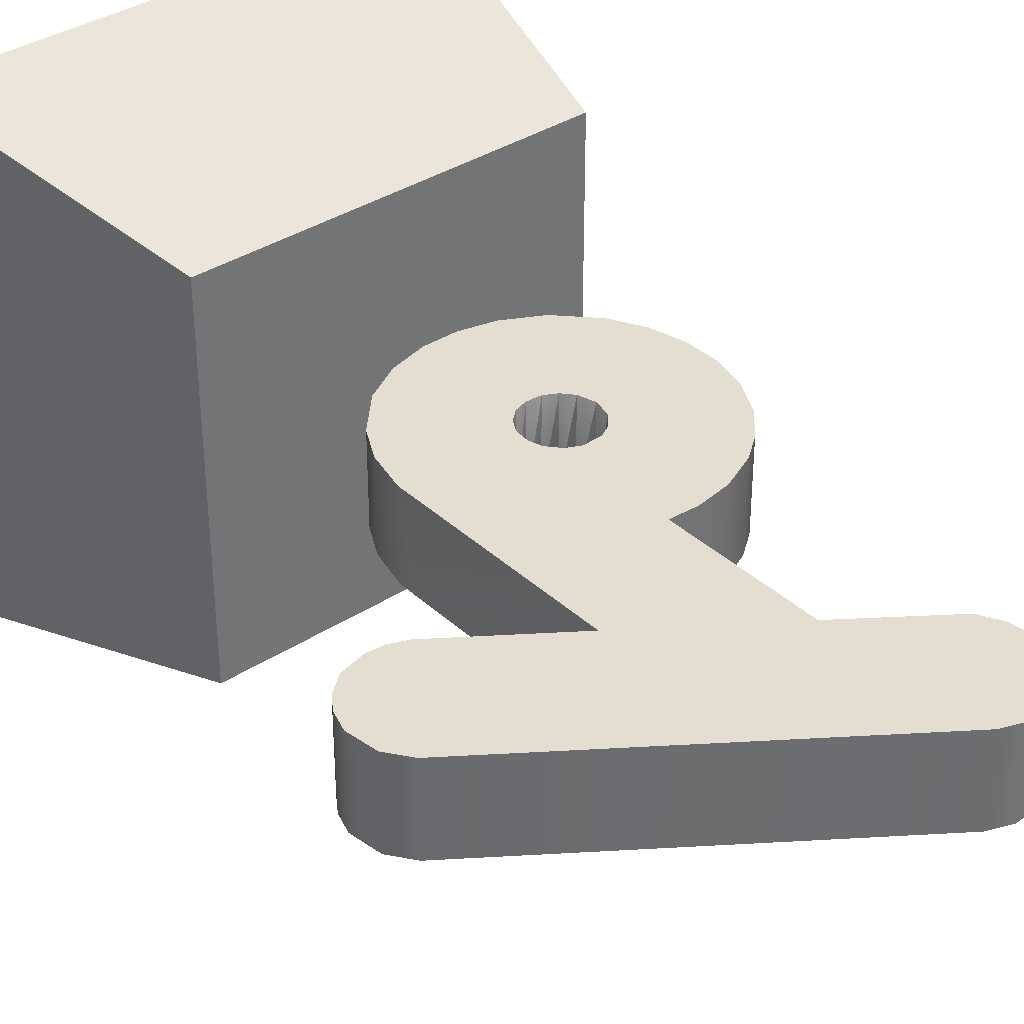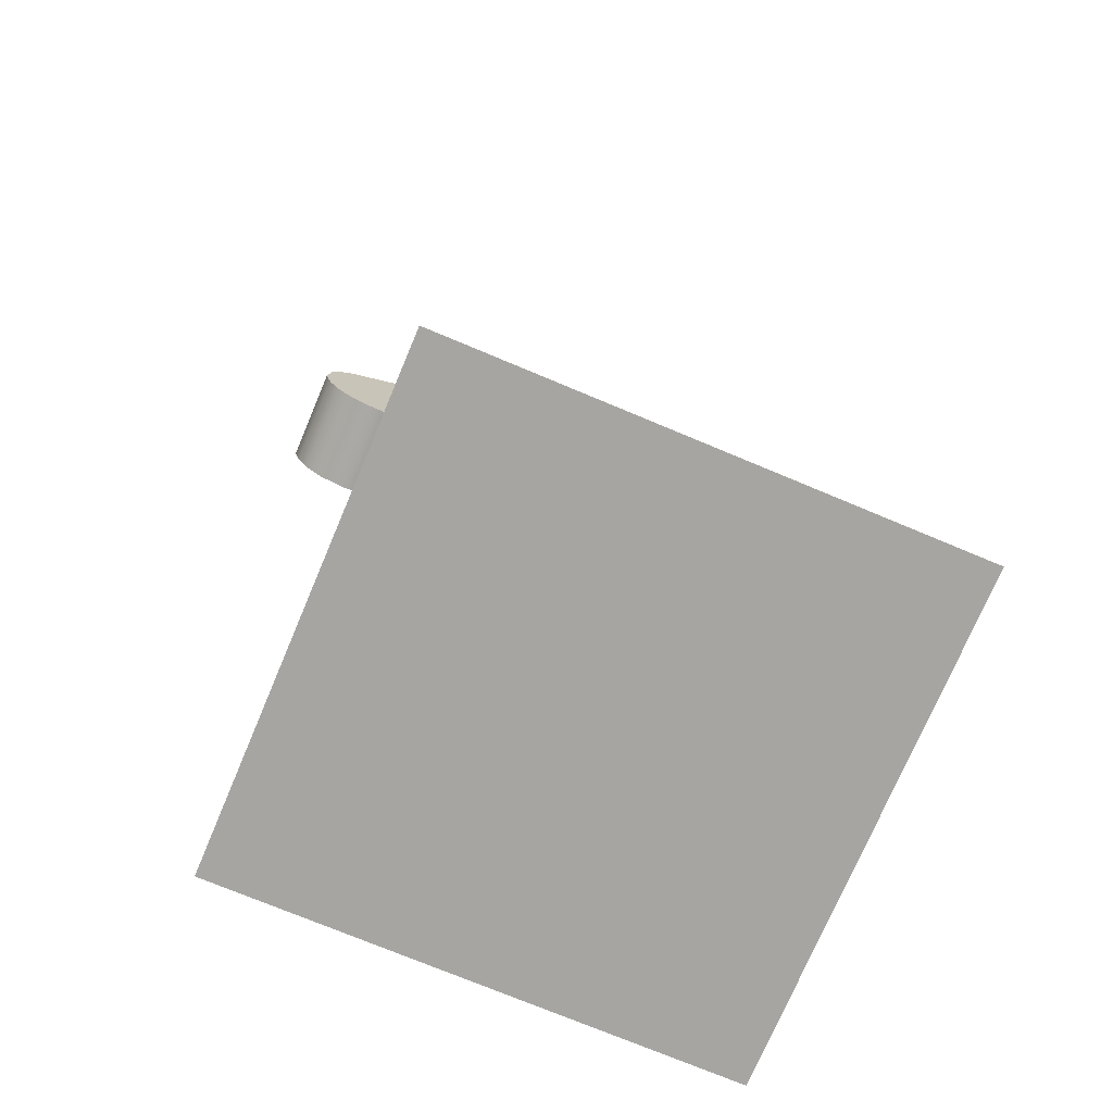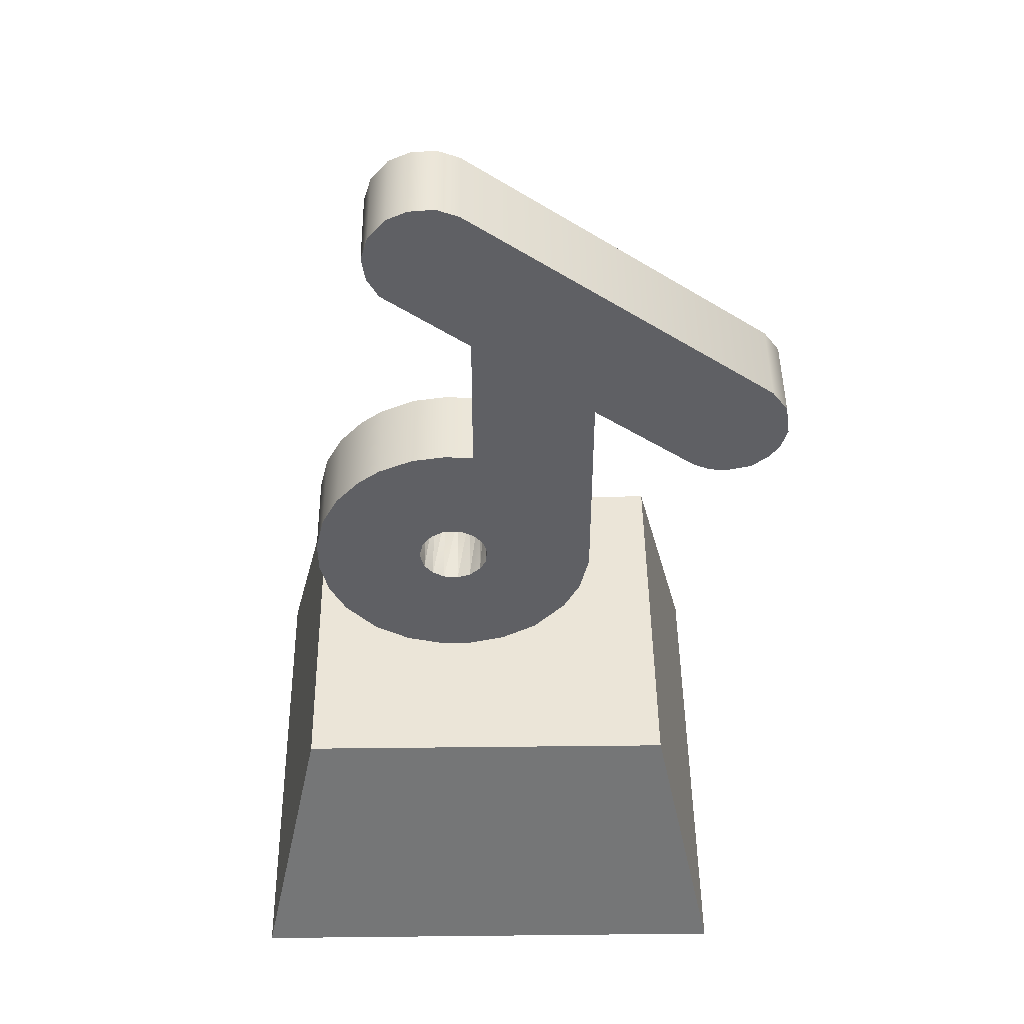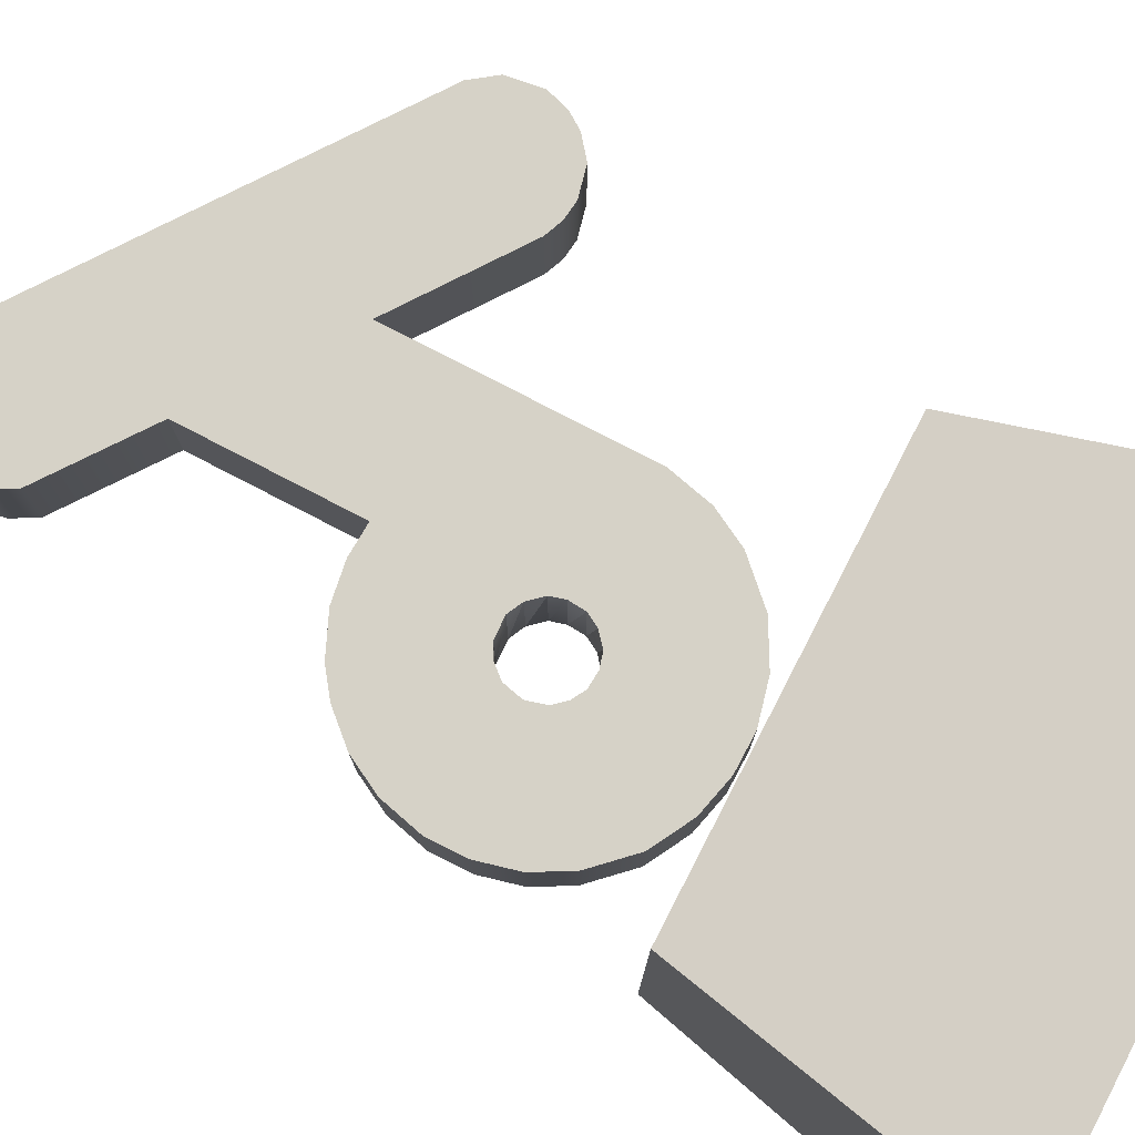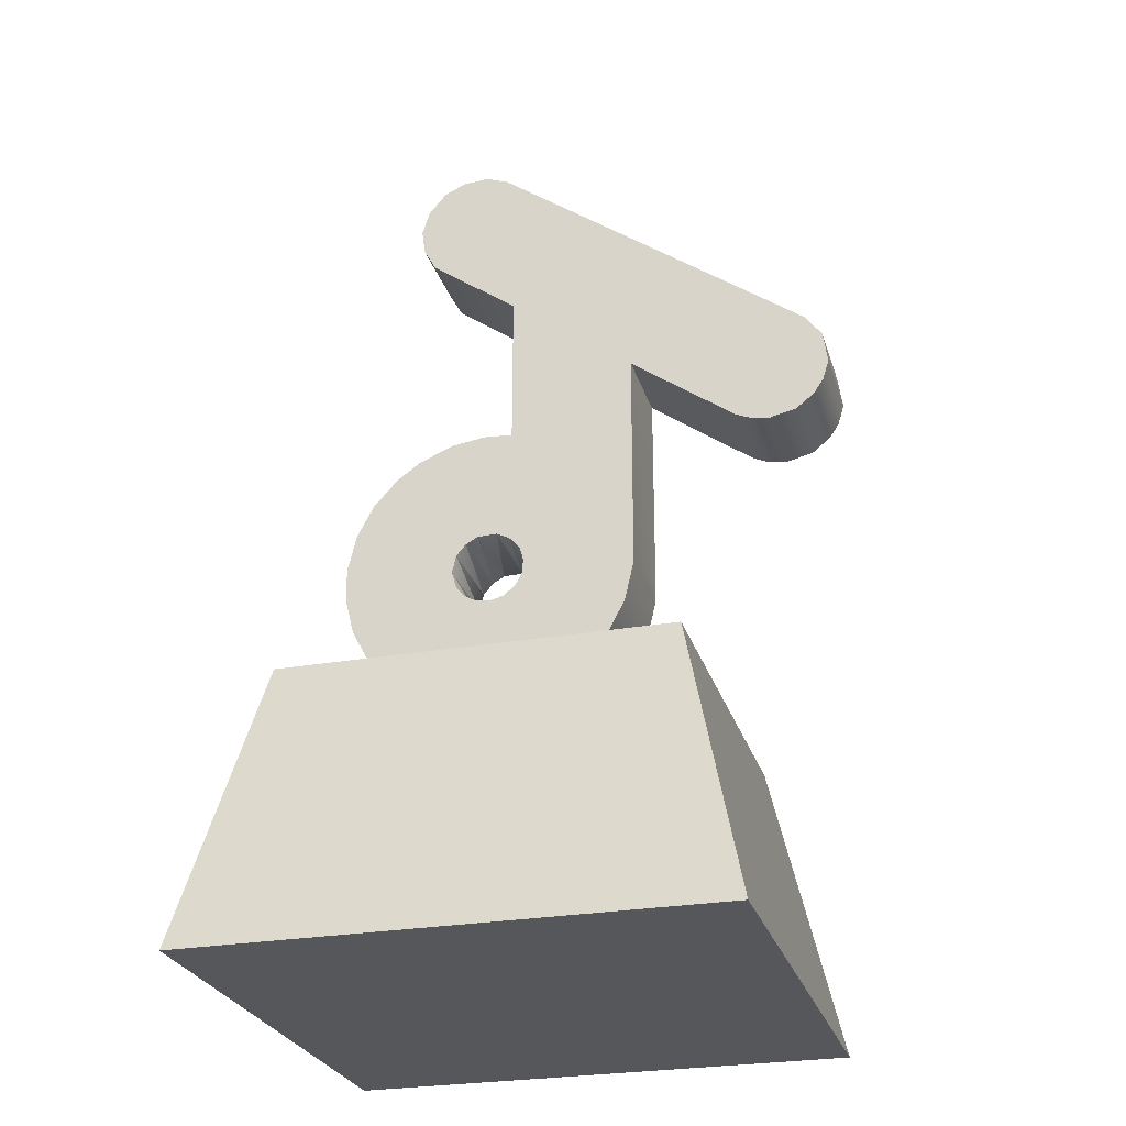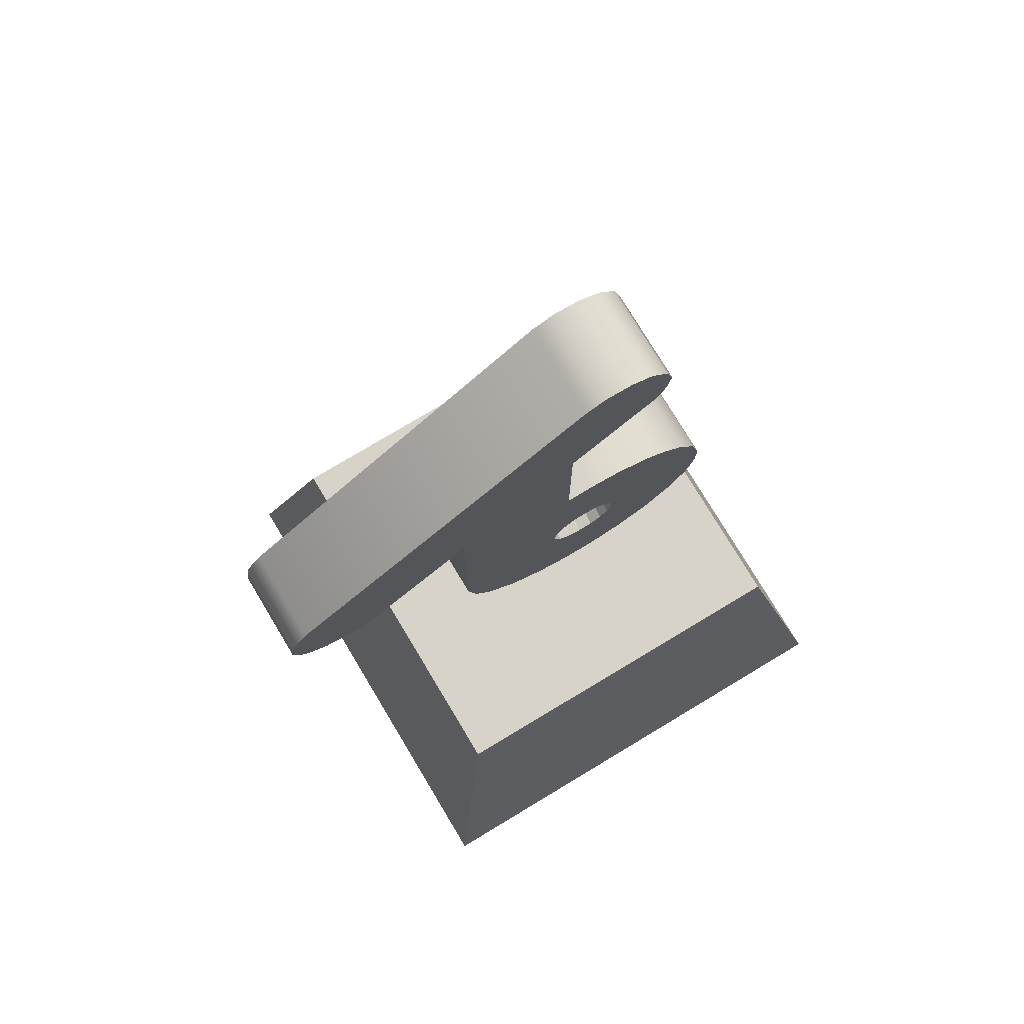
<metadata>
{"format":"obj","ext":"obj","renderer":"f3d","projection":"perspective","resolution":1024,"background":"white","views":[{"elev":36.4,"azim":-40.2,"up":"+Y"},{"elev":-73.7,"azim":-22.8,"up":"+Z"},{"elev":45.9,"azim":179.3,"up":"+Z"},{"elev":78.6,"azim":117.3,"up":"+Y"},{"elev":-26.7,"azim":-164.5,"up":"+Z"},{"elev":76.8,"azim":-31.0,"up":"+Z"}]}
</metadata>
<code>
o Curve
v 1.164 1.055 1.636
v 1.104 -0.3272 2.424
v 0.9548 -0.3272 2.033
v 0.352 -0.3272 1.672
v -1.065 1.055 1.636
v -0.06731 -0.3272 1.722
v -0.4638 -0.3272 2.033
v -0.6175 -0.3272 2.452
v -0.6187 -0.3272 2.561
v -1.233 -0.3272 3.315
v -1.426 -0.3272 3.263
v -1.69 -0.3272 3.384
v 0.6204 -0.3272 4.661
v 0.2785 -0.3272 3.395
v 0.6826 -0.3272 3.278
v 1.054 -0.3272 2.843
v 0.3103 -0.3272 2.736
v 0.1167 -0.3272 2.702
v 0.1457 -0.3272 2.339
v 0.3796 -0.3272 2.364
v 1.104 0.2087 2.424
v 1.054 0.2087 2.218
v -0.6187 0.2087 3.758
v -1.233 0.2087 3.315
v -1.327 0.2087 3.275
v -1.426 0.2087 3.263
v -1.584 0.2087 3.299
v -1.784 0.2087 3.586
v 0.1086 0.2087 4.284
v 0.1098 0.2087 3.385
v 0.4792 0.2087 3.365
v 0.6826 0.2087 3.278
v 0.9547 0.2087 3.028
v 1.107 0.2087 2.624
v 0.4369 0.2087 2.63
v 0.03956 0.2087 2.466
v 0.3796 0.2087 2.364
v 1.054 -0.3272 2.218
v 0.5583 -0.3272 1.722
v 0.1522 0.2087 1.669
v -0.2758 0.2087 1.837
v -0.5625 0.2087 2.218
v -1.327 -0.3272 3.275
v -1.69 0.2087 3.384
v -1.748 -0.3272 3.468
v 0.1564 -0.3272 5.216
v 0.4397 0.2087 5.255
v 0.563 0.2087 5.198
v 0.6666 -0.3272 5.073
v 0.71 0.2087 4.932
v 0.6204 0.2087 4.661
v 0.4792 -0.3272 3.365
v 0.815 0.2087 3.182
v 0.433 0.2087 2.425
v 0.3797 0.2087 2.697
v 0.3797 -0.3272 2.697
v 0.05404 0.2087 2.63
v 0.03265 0.2087 2.553
v 0.07869 -0.3272 2.396
v 0.3103 0.2087 2.325
v 0.3103 -0.3272 2.325
v 0.815 -0.3272 3.182
v 1.525 1.416 0.008412
v 1.164 -1.174 1.636
v 1.525 -1.535 0.008412
v -1.425 1.416 0.008412
v -1.065 -1.174 1.636
v -1.425 -1.535 0.008412
v -1.584 -0.3272 3.299
v -0.6175 0.2087 2.452
v 0.1086 -0.3272 4.284
v 0.5583 0.2087 1.722
v 0.352 0.2087 1.672
v -1.759 0.2087 3.77
v 0.1167 0.2087 2.702
v 0.1943 0.2087 2.74
v 0.2785 0.2087 3.395
v 0.4369 -0.3272 2.63
v -1.748 0.2087 3.468
v -1.666 -0.3272 3.898
v -1.759 -0.3272 3.77
v 0.6666 0.2087 5.073
v 0.6881 0.2087 4.784
v 0.3103 0.2087 2.736
v 0.1943 -0.3272 2.74
v 0.05404 -0.3272 2.63
v 0.03265 -0.3272 2.553
v 0.7668 -0.3272 1.837
v 0.9548 0.2087 2.033
v 0.1522 -0.3272 1.669
v -0.2758 -0.3272 1.837
v -0.5625 -0.3272 2.218
v -0.6187 -0.3272 3.758
v 0.2901 -0.3272 5.267
v 0.4397 -0.3272 5.255
v 1.107 -0.3272 2.624
v 0.433 -0.3272 2.425
v -1.666 0.2087 3.898
v 1.054 0.2087 2.843
v -0.06731 0.2087 1.722
v 0.2901 0.2087 5.267
v 0.71 -0.3272 4.932
v 0.07869 0.2087 2.396
v 0.03956 -0.3272 2.466
v 0.6881 -0.3272 4.784
v -0.4638 0.2087 2.033
v 0.1098 -0.3272 3.385
v 0.563 -0.3272 5.198
v 0.9547 -0.3272 3.028
v 0.4613 0.2087 2.526
v 0.2225 -0.3272 2.318
v 0.1457 0.2087 2.339
v 0.2225 0.2087 2.318
v 0.1564 0.2087 5.216
v 0.4613 -0.3272 2.526
v 0.7668 0.2087 1.837
v -1.784 -0.3272 3.586
f 94 108 95
f 46 108 94
f 46 49 108
f 46 102 49
f 80 102 46
f 80 105 102
f 80 13 105
f 80 71 13
f 81 71 80
f 93 71 81
f 9 71 93
f 9 107 71
f 117 93 81
f 45 93 117
f 45 10 93
f 12 10 45
f 107 52 14
f 9 52 107
f 69 10 12
f 9 15 52
f 69 43 10
f 11 43 69
f 9 62 15
f 9 109 62
f 9 85 109
f 85 16 109
f 85 17 16
f 17 96 16
f 9 18 85
f 56 96 17
f 78 96 56
f 9 86 18
f 115 96 78
f 9 87 86
f 8 87 9
f 8 104 87
f 115 2 96
f 97 2 115
f 8 59 104
f 20 2 97
f 8 19 59
f 92 19 8
f 20 38 2
f 61 38 20
f 92 111 19
f 111 38 61
f 92 38 111
f 7 38 92
f 7 3 38
f 91 3 7
f 91 88 3
f 6 88 91
f 6 39 88
f 90 39 6
f 90 4 39
f 101 47 48
f 114 101 48
f 114 48 82
f 114 82 50
f 2 22 21
f 98 114 50
f 98 50 83
f 98 83 51
f 98 51 29
f 74 98 29
f 23 74 29
f 70 23 29
f 70 29 30
f 28 74 23
f 79 28 23
f 79 23 24
f 44 79 24
f 30 77 31
f 70 30 31
f 27 44 24
f 70 31 32
f 27 24 25
f 26 27 25
f 70 32 53
f 70 53 33
f 70 33 76
f 76 33 99
f 76 99 84
f 84 99 34
f 70 76 75
f 55 84 34
f 35 55 34
f 70 75 57
f 110 35 34
f 70 57 58
f 70 58 36
f 110 34 21
f 54 110 21
f 70 36 103
f 37 54 21
f 70 103 112
f 42 70 112
f 37 21 22
f 60 37 22
f 42 112 113
f 113 60 22
f 42 113 22
f 106 42 22
f 106 22 89
f 41 106 89
f 41 89 116
f 100 41 116
f 100 116 72
f 40 100 72
f 40 72 73
f 8 9 70
f 107 14 77
f 38 89 22
f 3 116 89
f 88 72 116
f 39 73 72
f 4 40 73
f 90 100 40
f 6 41 100
f 91 106 41
f 7 42 106
f 92 70 42
f 23 9 93
f 93 24 23
f 10 25 24
f 43 26 25
f 11 27 26
f 69 44 27
f 12 79 44
f 45 28 79
f 117 74 28
f 81 98 74
f 80 114 98
f 46 101 114
f 94 47 101
f 95 48 47
f 108 82 48
f 49 50 82
f 102 83 50
f 105 51 83
f 13 29 51
f 30 29 71
f 77 52 31
f 107 77 30
f 52 32 31
f 15 53 32
f 62 33 53
f 109 99 33
f 16 34 99
f 96 21 34
f 110 54 97
f 35 110 115
f 55 35 78
f 84 55 56
f 76 84 17
f 75 76 85
f 57 75 18
f 58 57 86
f 36 58 87
f 103 36 104
f 112 103 59
f 113 112 19
f 60 113 111
f 37 60 61
f 54 37 20
f 1 64 65
f 68 64 67
f 66 67 5
f 1 63 66
f 5 64 1
f 63 68 66
f 2 38 22
f 38 3 89
f 3 88 116
f 88 39 72
f 39 4 73
f 4 90 40
f 90 6 100
f 6 91 41
f 91 7 106
f 7 92 42
f 92 8 70
f 23 70 9
f 93 10 24
f 10 43 25
f 43 11 26
f 11 69 27
f 69 12 44
f 12 45 79
f 45 117 28
f 117 81 74
f 81 80 98
f 80 46 114
f 46 94 101
f 94 95 47
f 95 108 48
f 108 49 82
f 49 102 50
f 102 105 83
f 105 13 51
f 13 71 29
f 30 71 107
f 77 14 52
f 52 15 32
f 15 62 53
f 62 109 33
f 109 16 99
f 16 96 34
f 96 2 21
f 110 97 115
f 35 115 78
f 55 78 56
f 84 56 17
f 76 17 85
f 75 85 18
f 57 18 86
f 58 86 87
f 36 87 104
f 103 104 59
f 112 59 19
f 113 19 111
f 60 111 61
f 37 61 20
f 54 20 97
f 1 65 63
f 68 65 64
f 66 68 67
f 1 66 5
f 5 67 64
f 63 65 68

</code>
